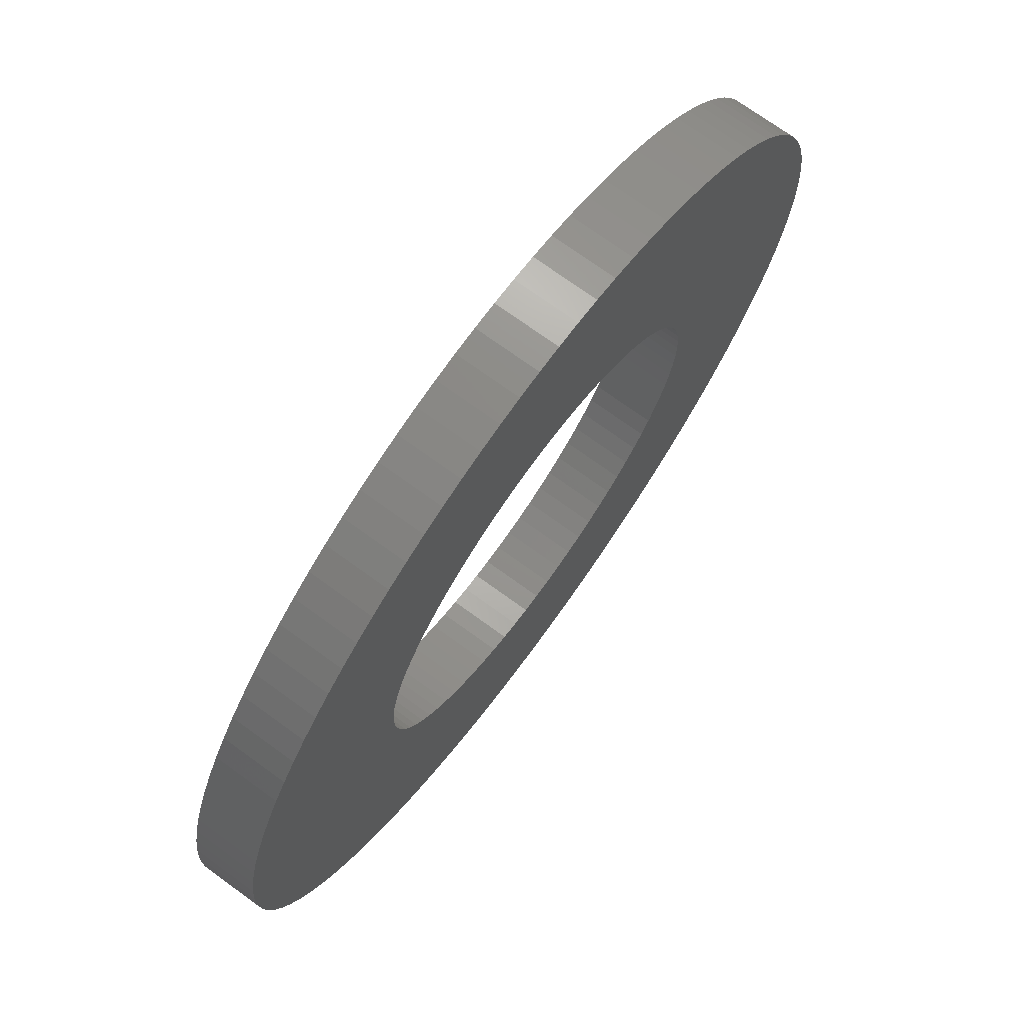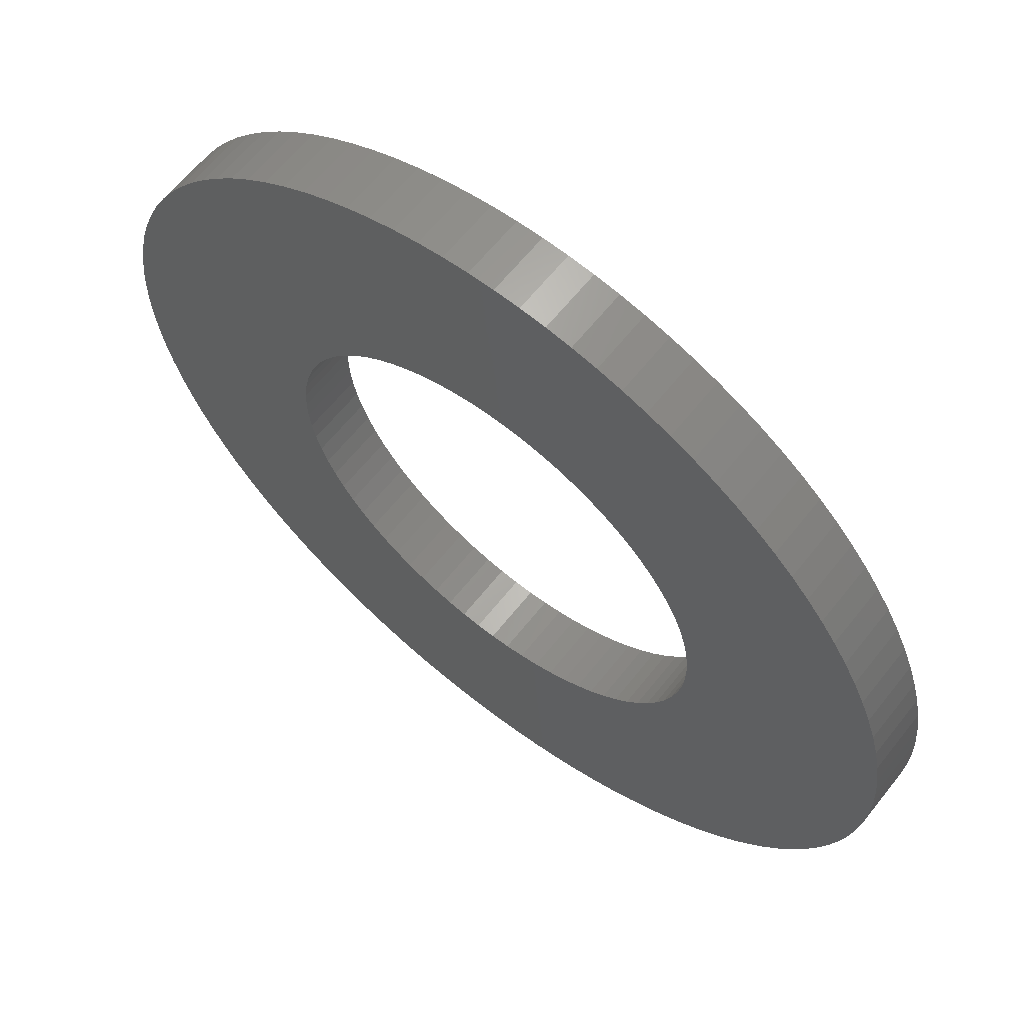
<metadata>
{"format":"stl","ext":"stl","renderer":"f3d","projection":"perspective","resolution":1024,"background":"white","views":[{"elev":72.4,"azim":-54.0,"up":"+Z"},{"elev":62.6,"azim":-141.7,"up":"+Z"}]}
</metadata>
<code>
# stl→obj: 362 verts, 724 faces
v -0.3269 0.09 0.02709
v -0.3269 0 0.02709
v -0.328 0.09 0
v -0.328 0 0
v -0.3269 0.09 -0.02709
v -0.3269 0 -0.02709
v -0.3235 0.09 -0.05399
v -0.3235 0 -0.05399
v -0.318 0.09 -0.08052
v -0.318 0 -0.08052
v -0.3102 0.09 -0.1065
v -0.3102 0 -0.1065
v -0.3004 0.09 -0.1318
v -0.3004 0 -0.1318
v -0.2885 0.09 -0.1561
v -0.2885 0 -0.1561
v -0.2746 0.09 -0.1794
v -0.2746 0 -0.1794
v -0.2588 0.09 -0.2015
v -0.2588 0 -0.2015
v -0.2413 0.09 -0.2221
v -0.2413 0 -0.2221
v -0.2221 0.09 -0.2413
v -0.2221 0 -0.2413
v -0.2015 0.09 -0.2588
v -0.2015 0 -0.2588
v -0.1794 0.09 -0.2746
v -0.1794 0 -0.2746
v -0.1561 0.09 -0.2885
v -0.1561 0 -0.2885
v -0.1318 0.09 -0.3004
v -0.1318 0 -0.3004
v -0.1065 0.09 -0.3102
v -0.1065 0 -0.3102
v -0.08052 0.09 -0.318
v -0.08052 0 -0.318
v -0.05399 0.09 -0.3235
v -0.05399 0 -0.3235
v -0.02709 0.09 -0.3269
v -0.02709 0 -0.3269
v 0 0.09 -0.328
v 0 0 -0.328
v 0.02709 0.09 -0.3269
v 0.02709 0 -0.3269
v 0.05399 0.09 -0.3235
v 0.05399 0 -0.3235
v 0.08052 0.09 -0.318
v 0.08052 0 -0.318
v 0.1065 0.09 -0.3102
v 0.1065 0 -0.3102
v 0.1318 0.09 -0.3004
v 0.1318 0 -0.3004
v 0.1561 0.09 -0.2885
v 0.1561 0 -0.2885
v 0.1794 0.09 -0.2746
v 0.1794 0 -0.2746
v 0.2015 0.09 -0.2588
v 0.2015 0 -0.2588
v 0.2221 0.09 -0.2413
v 0.2221 0 -0.2413
v 0.2413 0.09 -0.2221
v 0.2413 0 -0.2221
v 0.2588 0.09 -0.2015
v 0.2588 0 -0.2015
v 0.2746 0.09 -0.1794
v 0.2746 0 -0.1794
v 0.2885 0.09 -0.1561
v 0.2885 0 -0.1561
v 0.3004 0.09 -0.1318
v 0.3004 0 -0.1318
v 0.3102 0.09 -0.1065
v 0.3102 0 -0.1065
v 0.318 0.09 -0.08052
v 0.318 0 -0.08052
v 0.3235 0.09 -0.05399
v 0.3235 0 -0.05399
v 0.3269 0.09 -0.02709
v 0.3269 0 -0.02709
v 0.328 0.09 0
v 0.328 0 0
v 0.3269 0.09 0.02709
v 0.3269 0 0.02709
v 0.3235 0.09 0.05399
v 0.3235 0 0.05399
v 0.318 0.09 0.08052
v 0.318 0 0.08052
v 0.3102 0.09 0.1065
v 0.3102 0 0.1065
v 0.3004 0.09 0.1318
v 0.3004 0 0.1318
v 0.2885 0.09 0.1561
v 0.2885 0 0.1561
v 0.2746 0.09 0.1794
v 0.2746 0 0.1794
v 0.2588 0.09 0.2015
v 0.2588 0 0.2015
v 0.2413 0.09 0.2221
v 0.2413 0 0.2221
v 0.2221 0.09 0.2413
v 0.2221 0 0.2413
v 0.2015 0.09 0.2588
v 0.2015 0 0.2588
v 0.1794 0.09 0.2746
v 0.1794 0 0.2746
v 0.1561 0.09 0.2885
v 0.1561 0 0.2885
v 0.1318 0.09 0.3004
v 0.1318 0 0.3004
v 0.1065 0.09 0.3102
v 0.1065 0 0.3102
v 0.08052 0.09 0.318
v 0.08052 0 0.318
v 0.05399 0.09 0.3235
v 0.05399 0 0.3235
v 0.02709 0.09 0.3269
v 0.02709 0 0.3269
v 0 0.09 0.328
v 0 0 0.328
v -0.02709 0.09 0.3269
v -0.02709 0 0.3269
v -0.05399 0.09 0.3235
v -0.05399 0 0.3235
v -0.08052 0.09 0.318
v -0.08052 0 0.318
v -0.1065 0.09 0.3102
v -0.1065 0 0.3102
v -0.1318 0.09 0.3004
v -0.1318 0 0.3004
v -0.1561 0.09 0.2885
v -0.1561 0 0.2885
v -0.1794 0.09 0.2746
v -0.1794 0 0.2746
v -0.2015 0.09 0.2588
v -0.2015 0 0.2588
v -0.2221 0.09 0.2413
v -0.2221 0 0.2413
v -0.2413 0.09 0.2221
v -0.2413 0 0.2221
v -0.2588 0.09 0.2015
v -0.2588 0 0.2015
v -0.2746 0.09 0.1794
v -0.2746 0 0.1794
v -0.2885 0.09 0.1561
v -0.2885 0 0.1561
v -0.3004 0.09 0.1318
v -0.3004 0 0.1318
v -0.3102 0.09 0.1065
v -0.3102 0 0.1065
v -0.318 0.09 0.08052
v -0.318 0 0.08052
v -0.3235 0.09 0.05399
v -0.3235 0 0.05399
v -0.6239 0.09 -0.03738
v -0.6239 0 -0.03738
v -0.625 0.09 0
v -0.625 0 0
v -0.6239 0.09 0.03738
v -0.6239 0 0.03738
v -0.6205 0.09 0.07462
v -0.6205 0 0.07462
v -0.615 0.09 0.1116
v -0.615 0 0.1116
v -0.6072 0.09 0.1482
v -0.6072 0 0.1482
v -0.5972 0.09 0.1842
v -0.5972 0 0.1842
v -0.5851 0.09 0.2196
v -0.5851 0 0.2196
v -0.571 0.09 0.2542
v -0.571 0 0.2542
v -0.5547 0.09 0.2879
v -0.5547 0 0.2879
v -0.5365 0.09 0.3206
v -0.5365 0 0.3206
v -0.5164 0.09 0.3521
v -0.5164 0 0.3521
v -0.4944 0.09 0.3823
v -0.4944 0 0.3823
v -0.4707 0.09 0.4112
v -0.4707 0 0.4112
v -0.4452 0.09 0.4386
v -0.4452 0 0.4386
v -0.4182 0.09 0.4645
v -0.4182 0 0.4645
v -0.3897 0.09 0.4886
v -0.3897 0 0.4886
v -0.3598 0.09 0.5111
v -0.3598 0 0.5111
v -0.3286 0.09 0.5317
v -0.3286 0 0.5317
v -0.2962 0.09 0.5504
v -0.2962 0 0.5504
v -0.2627 0.09 0.5671
v -0.2627 0 0.5671
v -0.2283 0.09 0.5818
v -0.2283 0 0.5818
v -0.1931 0.09 0.5944
v -0.1931 0 0.5944
v -0.1572 0.09 0.6049
v -0.1572 0 0.6049
v -0.1208 0.09 0.6132
v -0.1208 0 0.6132
v -0.0839 0.09 0.6193
v -0.0839 0 0.6193
v -0.04671 0.09 0.6233
v -0.04671 0 0.6233
v -0.00935 0.09 0.6249
v -0.00935 0 0.6249
v 0.02804 0.09 0.6244
v 0.02804 0 0.6244
v 0.06533 0.09 0.6216
v 0.06533 0 0.6216
v 0.1024 0.09 0.6166
v 0.1024 0 0.6166
v 0.1391 0.09 0.6093
v 0.1391 0 0.6093
v 0.1753 0.09 0.5999
v 0.1753 0 0.5999
v 0.2108 0.09 0.5884
v 0.2108 0 0.5884
v 0.2456 0.09 0.5747
v 0.2456 0 0.5747
v 0.2796 0.09 0.559
v 0.2796 0 0.559
v 0.3125 0.09 0.5413
v 0.3125 0 0.5413
v 0.3443 0.09 0.5216
v 0.3443 0 0.5216
v 0.3749 0.09 0.5001
v 0.3749 0 0.5001
v 0.4041 0.09 0.4768
v 0.4041 0 0.4768
v 0.4319 0.09 0.4517
v 0.4319 0 0.4517
v 0.4582 0.09 0.4251
v 0.4582 0 0.4251
v 0.4828 0.09 0.3969
v 0.4828 0 0.3969
v 0.5056 0.09 0.3674
v 0.5056 0 0.3674
v 0.5267 0.09 0.3365
v 0.5267 0 0.3365
v 0.5459 0.09 0.3044
v 0.5459 0 0.3044
v 0.5631 0.09 0.2712
v 0.5631 0 0.2712
v 0.5783 0.09 0.237
v 0.5783 0 0.237
v 0.5915 0.09 0.202
v 0.5915 0 0.202
v 0.6025 0.09 0.1663
v 0.6025 0 0.1663
v 0.6113 0.09 0.1299
v 0.6113 0 0.1299
v 0.618 0.09 0.09315
v 0.618 0 0.09315
v 0.6225 0.09 0.05602
v 0.6225 0 0.05602
v 0.6247 0.09 0.0187
v 0.6247 0 0.0187
v 0.6247 0.09 -0.0187
v 0.6247 0 -0.0187
v 0.6225 0.09 -0.05602
v 0.6225 0 -0.05602
v 0.618 0.09 -0.09315
v 0.618 0 -0.09315
v 0.6113 0.09 -0.1299
v 0.6113 0 -0.1299
v 0.6025 0.09 -0.1663
v 0.6025 0 -0.1663
v 0.5915 0.09 -0.202
v 0.5915 0 -0.202
v 0.5783 0.09 -0.237
v 0.5783 0 -0.237
v 0.5631 0.09 -0.2712
v 0.5631 0 -0.2712
v 0.5459 0.09 -0.3044
v 0.5459 0 -0.3044
v 0.5267 0.09 -0.3365
v 0.5267 0 -0.3365
v 0.5056 0.09 -0.3674
v 0.5056 0 -0.3674
v 0.4828 0.09 -0.3969
v 0.4828 0 -0.3969
v 0.4582 0.09 -0.4251
v 0.4582 0 -0.4251
v 0.4319 0.09 -0.4517
v 0.4319 0 -0.4517
v 0.4041 0.09 -0.4768
v 0.4041 0 -0.4768
v 0.3749 0.09 -0.5001
v 0.3749 0 -0.5001
v 0.3443 0.09 -0.5216
v 0.3443 0 -0.5216
v 0.3125 0.09 -0.5413
v 0.3125 0 -0.5413
v 0.2796 0.09 -0.559
v 0.2796 0 -0.559
v 0.2456 0.09 -0.5747
v 0.2456 0 -0.5747
v 0.2108 0.09 -0.5884
v 0.2108 0 -0.5884
v 0.1753 0.09 -0.5999
v 0.1753 0 -0.5999
v 0.1391 0.09 -0.6093
v 0.1391 0 -0.6093
v 0.1024 0.09 -0.6166
v 0.1024 0 -0.6166
v 0.06533 0.09 -0.6216
v 0.06533 0 -0.6216
v 0.02804 0.09 -0.6244
v 0.02804 0 -0.6244
v -0.00935 0.09 -0.6249
v -0.00935 0 -0.6249
v -0.04671 0.09 -0.6233
v -0.04671 0 -0.6233
v -0.0839 0.09 -0.6193
v -0.0839 0 -0.6193
v -0.1208 0.09 -0.6132
v -0.1208 0 -0.6132
v -0.1572 0.09 -0.6049
v -0.1572 0 -0.6049
v -0.1931 0.09 -0.5944
v -0.1931 0 -0.5944
v -0.2283 0.09 -0.5818
v -0.2283 0 -0.5818
v -0.2627 0.09 -0.5671
v -0.2627 0 -0.5671
v -0.2962 0.09 -0.5504
v -0.2962 0 -0.5504
v -0.3286 0.09 -0.5317
v -0.3286 0 -0.5317
v -0.3598 0.09 -0.5111
v -0.3598 0 -0.5111
v -0.3897 0.09 -0.4886
v -0.3897 0 -0.4886
v -0.4182 0.09 -0.4645
v -0.4182 0 -0.4645
v -0.4452 0.09 -0.4386
v -0.4452 0 -0.4386
v -0.4707 0.09 -0.4112
v -0.4707 0 -0.4112
v -0.4944 0.09 -0.3823
v -0.4944 0 -0.3823
v -0.5164 0.09 -0.3521
v -0.5164 0 -0.3521
v -0.5365 0.09 -0.3206
v -0.5365 0 -0.3206
v -0.5547 0.09 -0.2879
v -0.5547 0 -0.2879
v -0.571 0.09 -0.2542
v -0.571 0 -0.2542
v -0.5851 0.09 -0.2196
v -0.5851 0 -0.2196
v -0.5972 0.09 -0.1842
v -0.5972 0 -0.1842
v -0.6072 0.09 -0.1482
v -0.6072 0 -0.1482
v -0.615 0.09 -0.1116
v -0.615 0 -0.1116
v -0.6205 0.09 -0.07462
v -0.6205 0 -0.07462
f 1 2 3
f 3 2 4
f 3 4 5
f 5 4 6
f 5 6 7
f 7 6 8
f 7 8 9
f 9 8 10
f 9 10 11
f 11 10 12
f 11 12 13
f 13 12 14
f 13 14 15
f 15 14 16
f 15 16 17
f 17 16 18
f 17 18 19
f 19 18 20
f 19 20 21
f 21 20 22
f 21 22 23
f 23 22 24
f 23 24 25
f 25 24 26
f 25 26 27
f 27 26 28
f 27 28 29
f 29 28 30
f 29 30 31
f 31 30 32
f 31 32 33
f 33 32 34
f 33 34 35
f 35 34 36
f 35 36 37
f 37 36 38
f 37 38 39
f 39 38 40
f 39 40 41
f 41 40 42
f 41 42 43
f 43 42 44
f 43 44 45
f 45 44 46
f 45 46 47
f 47 46 48
f 47 48 49
f 49 48 50
f 49 50 51
f 51 50 52
f 51 52 53
f 53 52 54
f 53 54 55
f 55 54 56
f 55 56 57
f 57 56 58
f 57 58 59
f 59 58 60
f 59 60 61
f 61 60 62
f 61 62 63
f 63 62 64
f 63 64 65
f 65 64 66
f 65 66 67
f 67 66 68
f 67 68 69
f 69 68 70
f 69 70 71
f 71 70 72
f 71 72 73
f 73 72 74
f 73 74 75
f 75 74 76
f 75 76 77
f 77 76 78
f 77 78 79
f 79 78 80
f 79 80 81
f 81 80 82
f 81 82 83
f 83 82 84
f 83 84 85
f 85 84 86
f 85 86 87
f 87 86 88
f 87 88 89
f 89 88 90
f 89 90 91
f 91 90 92
f 91 92 93
f 93 92 94
f 93 94 95
f 95 94 96
f 95 96 97
f 97 96 98
f 97 98 99
f 99 98 100
f 99 100 101
f 101 100 102
f 101 102 103
f 103 102 104
f 103 104 105
f 105 104 106
f 105 106 107
f 107 106 108
f 107 108 109
f 109 108 110
f 109 110 111
f 111 110 112
f 111 112 113
f 113 112 114
f 113 114 115
f 115 114 116
f 115 116 117
f 117 116 118
f 117 118 119
f 119 118 120
f 119 120 121
f 121 120 122
f 121 122 123
f 123 122 124
f 123 124 125
f 125 124 126
f 125 126 127
f 127 126 128
f 127 128 129
f 129 128 130
f 129 130 131
f 131 130 132
f 131 132 133
f 133 132 134
f 133 134 135
f 135 134 136
f 135 136 137
f 137 136 138
f 137 138 139
f 139 138 140
f 139 140 141
f 141 140 142
f 141 142 143
f 143 142 144
f 143 144 145
f 145 144 146
f 145 146 147
f 147 146 148
f 147 148 149
f 149 148 150
f 149 150 151
f 151 150 152
f 151 152 1
f 1 152 2
f 153 154 155
f 155 154 156
f 155 156 157
f 157 156 158
f 157 158 159
f 159 158 160
f 159 160 161
f 161 160 162
f 161 162 163
f 163 162 164
f 163 164 165
f 165 164 166
f 165 166 167
f 167 166 168
f 167 168 169
f 169 168 170
f 169 170 171
f 171 170 172
f 171 172 173
f 173 172 174
f 173 174 175
f 175 174 176
f 175 176 177
f 177 176 178
f 177 178 179
f 179 178 180
f 179 180 181
f 181 180 182
f 181 182 183
f 183 182 184
f 183 184 185
f 185 184 186
f 185 186 187
f 187 186 188
f 187 188 189
f 189 188 190
f 189 190 191
f 191 190 192
f 191 192 193
f 193 192 194
f 193 194 195
f 195 194 196
f 195 196 197
f 197 196 198
f 197 198 199
f 199 198 200
f 199 200 201
f 201 200 202
f 201 202 203
f 203 202 204
f 203 204 205
f 205 204 206
f 205 206 207
f 207 206 208
f 207 208 209
f 209 208 210
f 209 210 211
f 211 210 212
f 211 212 213
f 213 212 214
f 213 214 215
f 215 214 216
f 215 216 217
f 217 216 218
f 217 218 219
f 219 218 220
f 219 220 221
f 221 220 222
f 221 222 223
f 223 222 224
f 223 224 225
f 225 224 226
f 225 226 227
f 227 226 228
f 227 228 229
f 229 228 230
f 229 230 231
f 231 230 232
f 231 232 233
f 233 232 234
f 233 234 235
f 235 234 236
f 235 236 237
f 237 236 238
f 237 238 239
f 239 238 240
f 239 240 241
f 241 240 242
f 241 242 243
f 243 242 244
f 243 244 245
f 245 244 246
f 245 246 247
f 247 246 248
f 247 248 249
f 249 248 250
f 249 250 251
f 251 250 252
f 251 252 253
f 253 252 254
f 253 254 255
f 255 254 256
f 255 256 257
f 257 256 258
f 257 258 259
f 259 258 260
f 259 260 261
f 261 260 262
f 261 262 263
f 263 262 264
f 263 264 265
f 265 264 266
f 265 266 267
f 267 266 268
f 267 268 269
f 269 268 270
f 269 270 271
f 271 270 272
f 271 272 273
f 273 272 274
f 273 274 275
f 275 274 276
f 275 276 277
f 277 276 278
f 277 278 279
f 279 278 280
f 279 280 281
f 281 280 282
f 281 282 283
f 283 282 284
f 283 284 285
f 285 284 286
f 285 286 287
f 287 286 288
f 287 288 289
f 289 288 290
f 289 290 291
f 291 290 292
f 291 292 293
f 293 292 294
f 293 294 295
f 295 294 296
f 295 296 297
f 297 296 298
f 297 298 299
f 299 298 300
f 299 300 301
f 301 300 302
f 301 302 303
f 303 302 304
f 303 304 305
f 305 304 306
f 305 306 307
f 307 306 308
f 307 308 309
f 309 308 310
f 309 310 311
f 311 310 312
f 311 312 313
f 313 312 314
f 313 314 315
f 315 314 316
f 315 316 317
f 317 316 318
f 317 318 319
f 319 318 320
f 319 320 321
f 321 320 322
f 321 322 323
f 323 322 324
f 323 324 325
f 325 324 326
f 325 326 327
f 327 326 328
f 327 328 329
f 329 328 330
f 329 330 331
f 331 330 332
f 331 332 333
f 333 332 334
f 333 334 335
f 335 334 336
f 335 336 337
f 337 336 338
f 337 338 339
f 339 338 340
f 339 340 341
f 341 340 342
f 341 342 343
f 343 342 344
f 343 344 345
f 345 344 346
f 345 346 347
f 347 346 348
f 347 348 349
f 349 348 350
f 349 350 351
f 351 350 352
f 351 352 353
f 353 352 354
f 353 354 355
f 355 354 356
f 355 356 357
f 357 356 358
f 357 358 359
f 359 358 360
f 359 360 361
f 361 360 362
f 361 362 153
f 153 362 154
f 5 153 3
f 3 153 155
f 3 155 157
f 153 5 361
f 361 5 7
f 361 7 359
f 359 7 9
f 359 9 357
f 357 9 355
f 355 9 11
f 355 11 353
f 353 11 13
f 353 13 351
f 351 13 349
f 349 13 15
f 349 15 347
f 347 15 17
f 347 17 345
f 345 17 19
f 345 19 343
f 343 19 341
f 341 19 21
f 341 21 339
f 339 21 23
f 339 23 337
f 337 23 335
f 335 23 25
f 335 25 333
f 333 25 27
f 333 27 331
f 331 27 29
f 331 29 329
f 329 29 327
f 327 29 31
f 327 31 325
f 325 31 33
f 325 33 323
f 323 33 35
f 323 35 321
f 321 35 319
f 319 35 37
f 319 37 317
f 317 37 39
f 317 39 315
f 315 39 313
f 313 39 41
f 313 41 311
f 311 41 43
f 311 43 309
f 309 43 45
f 309 45 307
f 307 45 305
f 305 45 47
f 305 47 303
f 303 47 49
f 303 49 301
f 301 49 51
f 301 51 299
f 299 51 297
f 297 51 53
f 297 53 295
f 295 53 55
f 295 55 293
f 293 55 291
f 291 55 57
f 291 57 289
f 289 57 59
f 289 59 287
f 287 59 61
f 287 61 285
f 285 61 283
f 283 61 63
f 283 63 281
f 281 63 65
f 281 65 279
f 279 65 277
f 277 65 67
f 277 67 275
f 275 67 69
f 275 69 273
f 273 69 71
f 273 71 271
f 271 71 269
f 269 71 73
f 269 73 267
f 267 73 75
f 267 75 265
f 265 75 77
f 265 77 263
f 263 77 261
f 261 77 79
f 261 79 259
f 259 79 81
f 259 81 257
f 257 81 255
f 255 81 83
f 255 83 253
f 253 83 85
f 253 85 251
f 251 85 87
f 251 87 249
f 249 87 247
f 247 87 89
f 247 89 245
f 245 89 91
f 245 91 243
f 243 91 93
f 243 93 241
f 241 93 239
f 239 93 95
f 239 95 237
f 237 95 97
f 237 97 99
f 99 101 237
f 237 101 103
f 237 103 105
f 237 105 235
f 235 105 107
f 235 107 109
f 109 111 235
f 235 111 233
f 233 111 231
f 231 111 229
f 229 111 227
f 227 111 225
f 225 111 223
f 223 111 221
f 221 111 219
f 219 111 217
f 217 111 215
f 215 111 113
f 215 113 213
f 213 113 211
f 211 113 115
f 211 115 209
f 209 115 117
f 209 117 207
f 207 117 119
f 207 119 205
f 205 119 203
f 203 119 121
f 203 121 201
f 201 121 123
f 201 123 199
f 199 123 197
f 197 123 125
f 197 125 195
f 195 125 127
f 195 127 193
f 193 127 129
f 193 129 191
f 191 129 189
f 189 129 131
f 189 131 187
f 187 131 133
f 187 133 185
f 185 133 135
f 185 135 183
f 183 135 181
f 181 135 137
f 181 137 179
f 179 137 139
f 179 139 177
f 177 139 175
f 175 139 141
f 175 141 173
f 173 141 143
f 173 143 171
f 171 143 145
f 171 145 169
f 169 145 167
f 167 145 147
f 167 147 165
f 165 147 149
f 165 149 163
f 163 149 161
f 161 149 151
f 161 151 159
f 159 151 1
f 159 1 157
f 157 1 3
f 2 158 4
f 4 158 156
f 4 156 154
f 158 2 160
f 160 2 152
f 160 152 162
f 162 152 150
f 162 150 164
f 164 150 166
f 166 150 148
f 166 148 168
f 168 148 146
f 168 146 170
f 170 146 172
f 172 146 144
f 172 144 174
f 174 144 142
f 174 142 176
f 176 142 140
f 176 140 178
f 178 140 180
f 180 140 138
f 180 138 182
f 182 138 136
f 182 136 184
f 184 136 186
f 186 136 134
f 186 134 188
f 188 134 132
f 188 132 190
f 190 132 130
f 190 130 192
f 192 130 194
f 194 130 128
f 194 128 196
f 196 128 126
f 196 126 198
f 198 126 124
f 198 124 200
f 200 124 202
f 202 124 122
f 202 122 204
f 204 122 120
f 204 120 206
f 206 120 208
f 208 120 118
f 208 118 210
f 210 118 116
f 210 116 212
f 212 116 114
f 212 114 214
f 214 114 216
f 216 114 218
f 218 114 220
f 220 114 222
f 222 114 112
f 222 112 224
f 224 112 226
f 226 112 228
f 228 112 230
f 230 112 232
f 232 112 234
f 234 112 236
f 236 112 110
f 236 110 108
f 108 106 236
f 236 106 104
f 236 104 102
f 102 100 236
f 236 100 98
f 236 98 238
f 238 98 96
f 238 96 240
f 240 96 94
f 240 94 242
f 242 94 244
f 244 94 92
f 244 92 246
f 246 92 90
f 246 90 248
f 248 90 88
f 248 88 250
f 250 88 252
f 252 88 86
f 252 86 254
f 254 86 84
f 254 84 256
f 256 84 82
f 256 82 258
f 258 82 260
f 260 82 80
f 260 80 262
f 262 80 78
f 262 78 264
f 264 78 266
f 266 78 76
f 266 76 268
f 268 76 74
f 268 74 270
f 270 74 72
f 270 72 272
f 272 72 274
f 274 72 70
f 274 70 276
f 276 70 68
f 276 68 278
f 278 68 66
f 278 66 280
f 280 66 282
f 282 66 64
f 282 64 284
f 284 64 62
f 284 62 286
f 286 62 288
f 288 62 60
f 288 60 290
f 290 60 58
f 290 58 292
f 292 58 56
f 292 56 294
f 294 56 296
f 296 56 54
f 296 54 298
f 298 54 52
f 298 52 300
f 300 52 302
f 302 52 50
f 302 50 304
f 304 50 48
f 304 48 306
f 306 48 46
f 306 46 308
f 308 46 310
f 310 46 44
f 310 44 312
f 312 44 42
f 312 42 314
f 314 42 40
f 314 40 316
f 316 40 318
f 318 40 38
f 318 38 320
f 320 38 36
f 320 36 322
f 322 36 324
f 324 36 34
f 324 34 326
f 326 34 32
f 326 32 328
f 328 32 30
f 328 30 330
f 330 30 332
f 332 30 28
f 332 28 334
f 334 28 26
f 334 26 336
f 336 26 24
f 336 24 338
f 338 24 340
f 340 24 22
f 340 22 342
f 342 22 20
f 342 20 344
f 344 20 346
f 346 20 18
f 346 18 348
f 348 18 16
f 348 16 350
f 350 16 14
f 350 14 352
f 352 14 354
f 354 14 12
f 354 12 356
f 356 12 10
f 356 10 358
f 358 10 360
f 360 10 8
f 360 8 362
f 362 8 6
f 362 6 154
f 154 6 4

</code>
